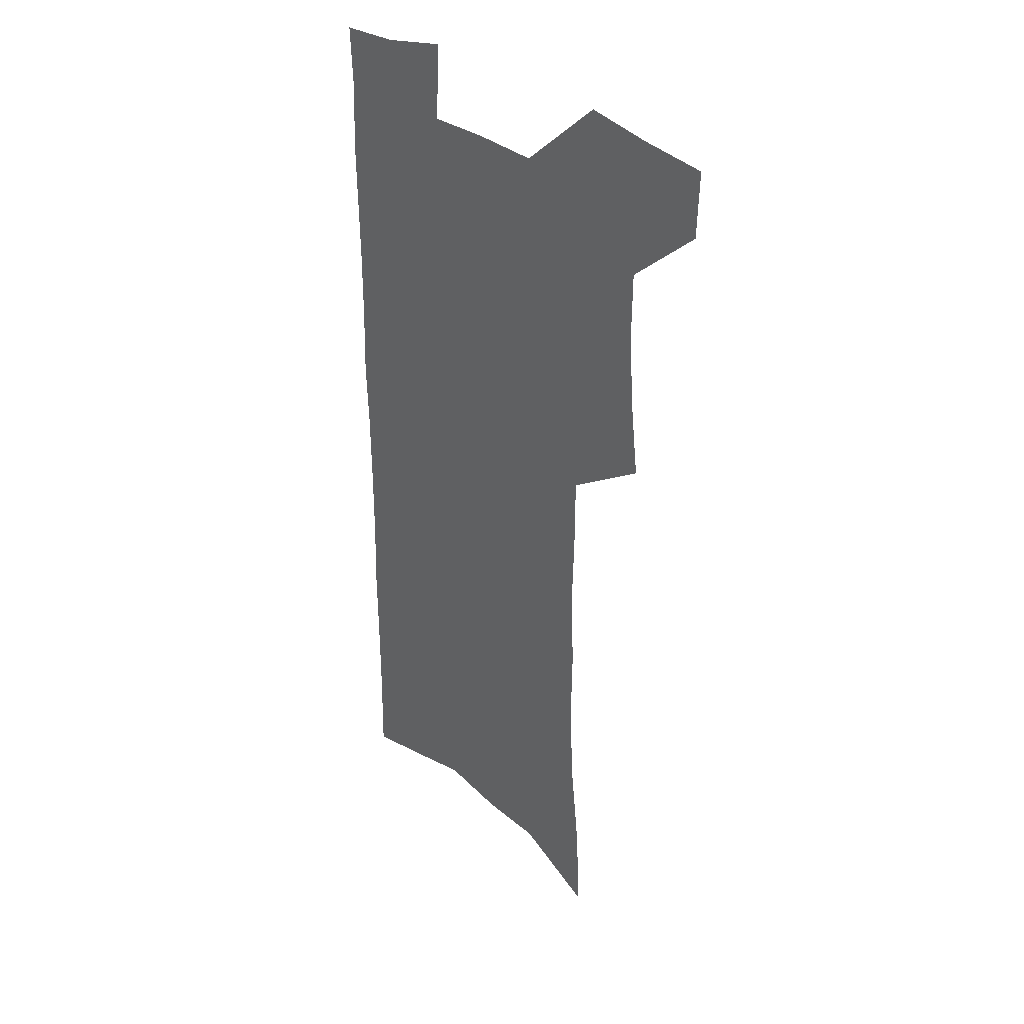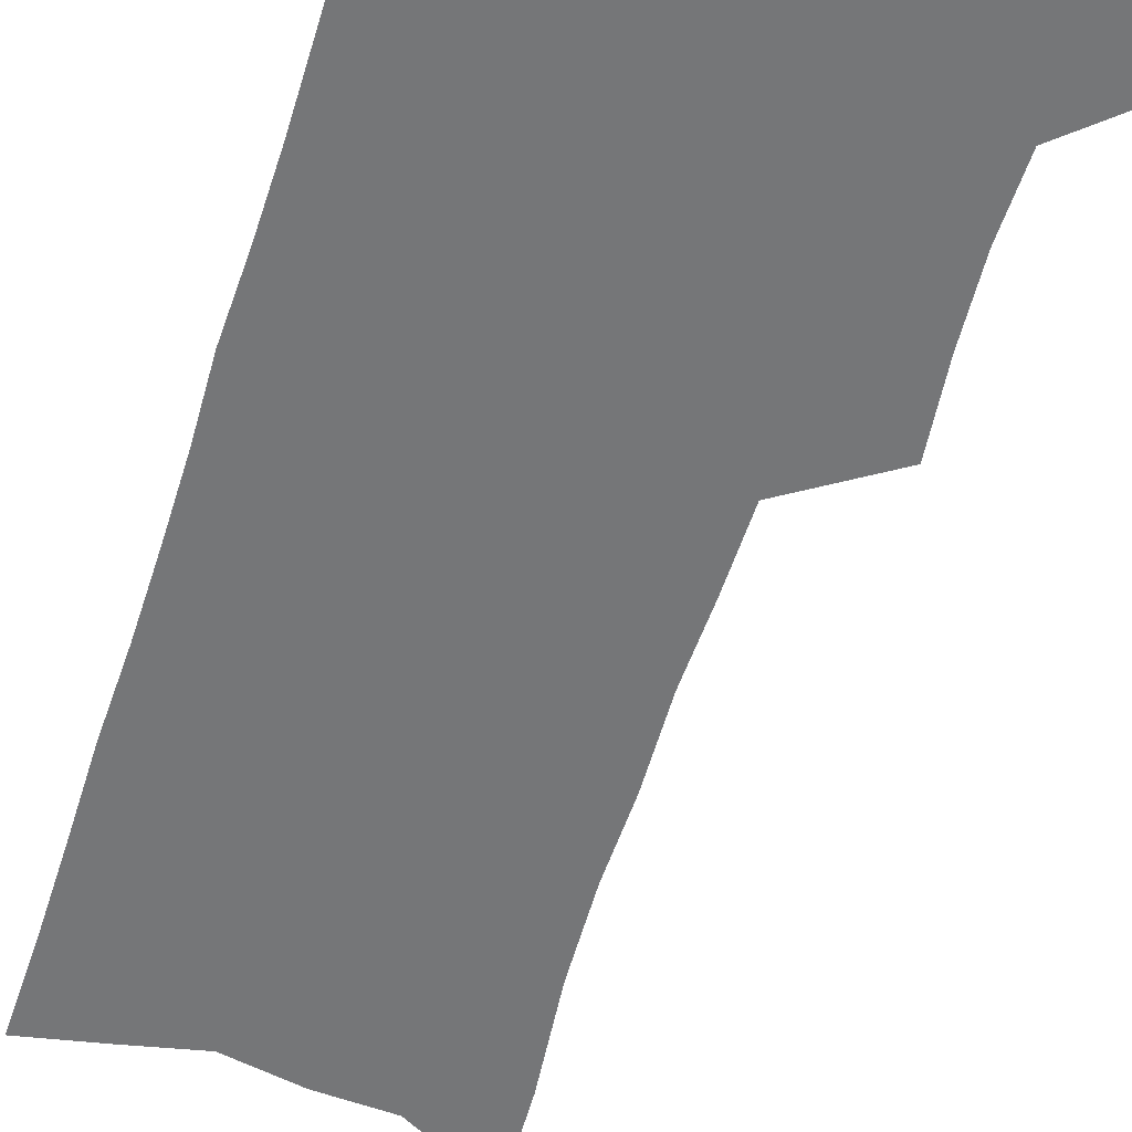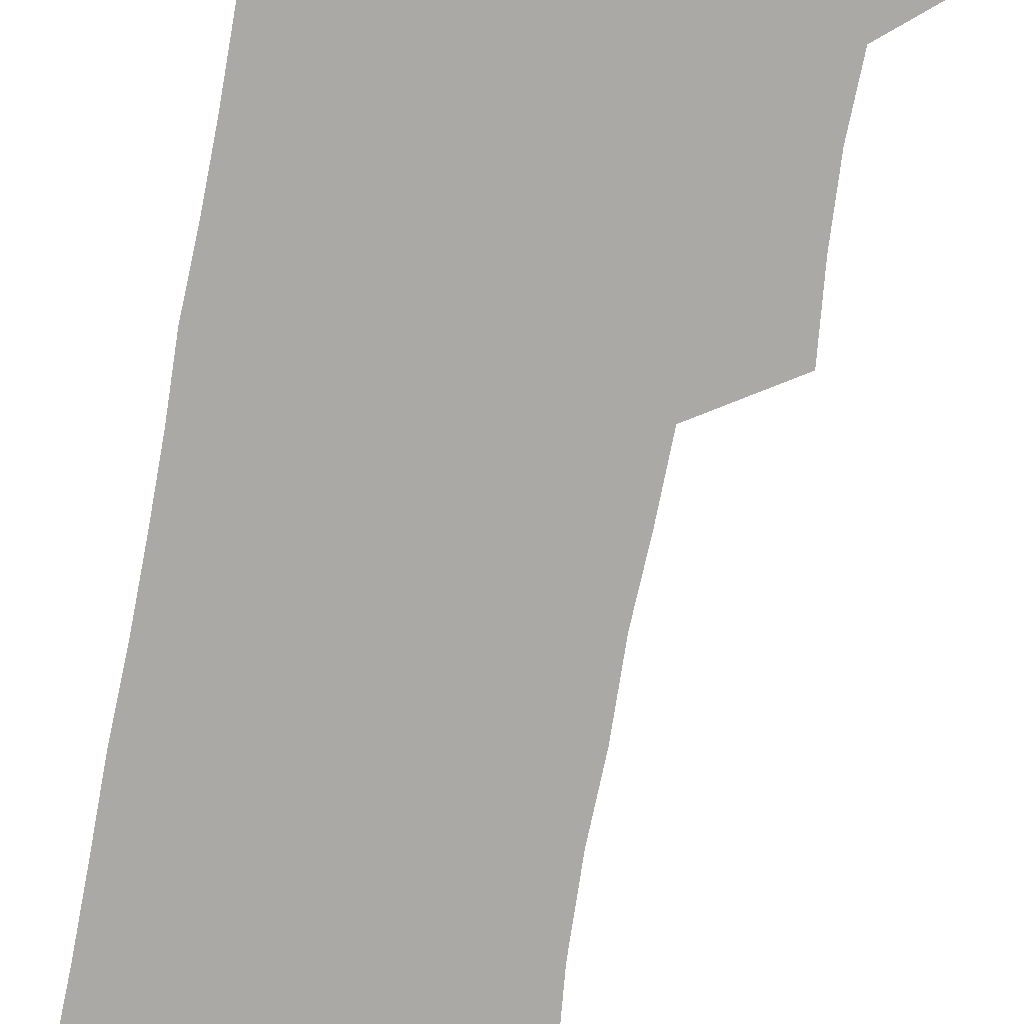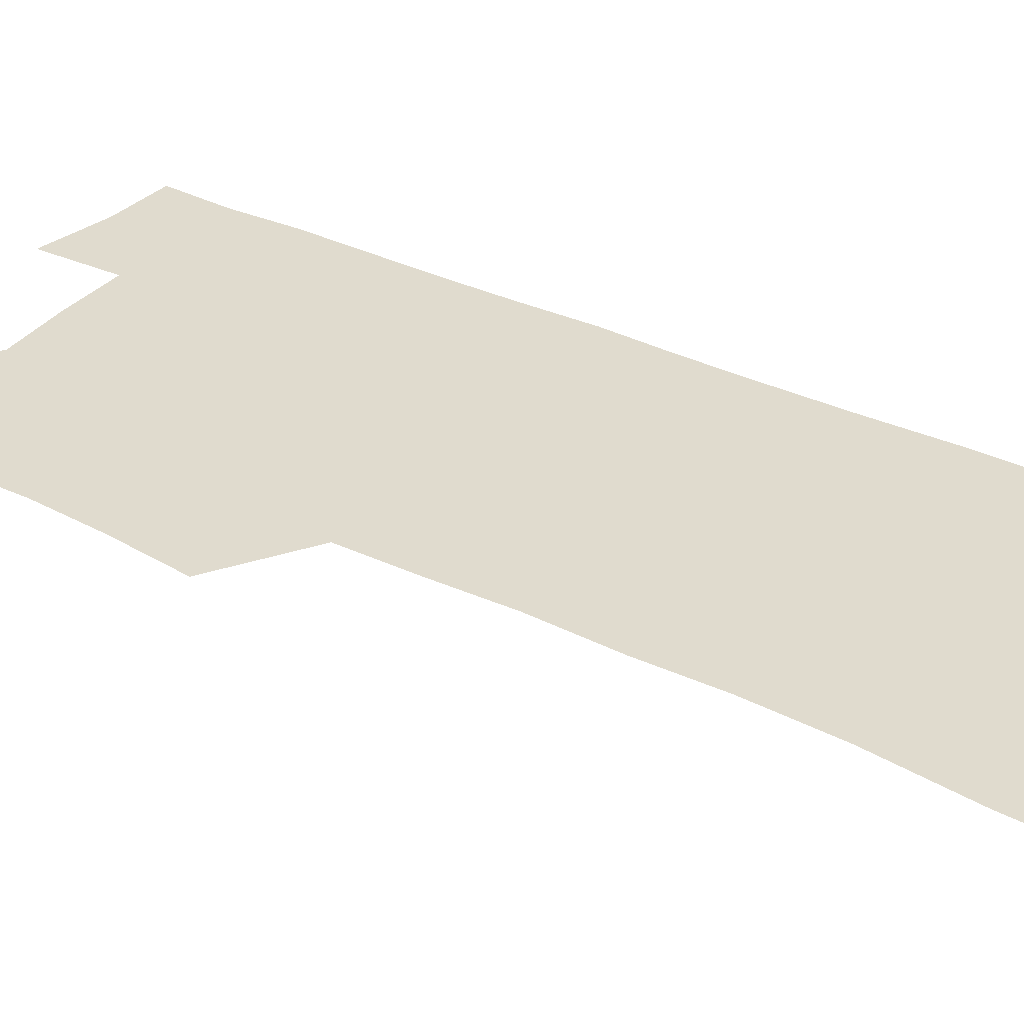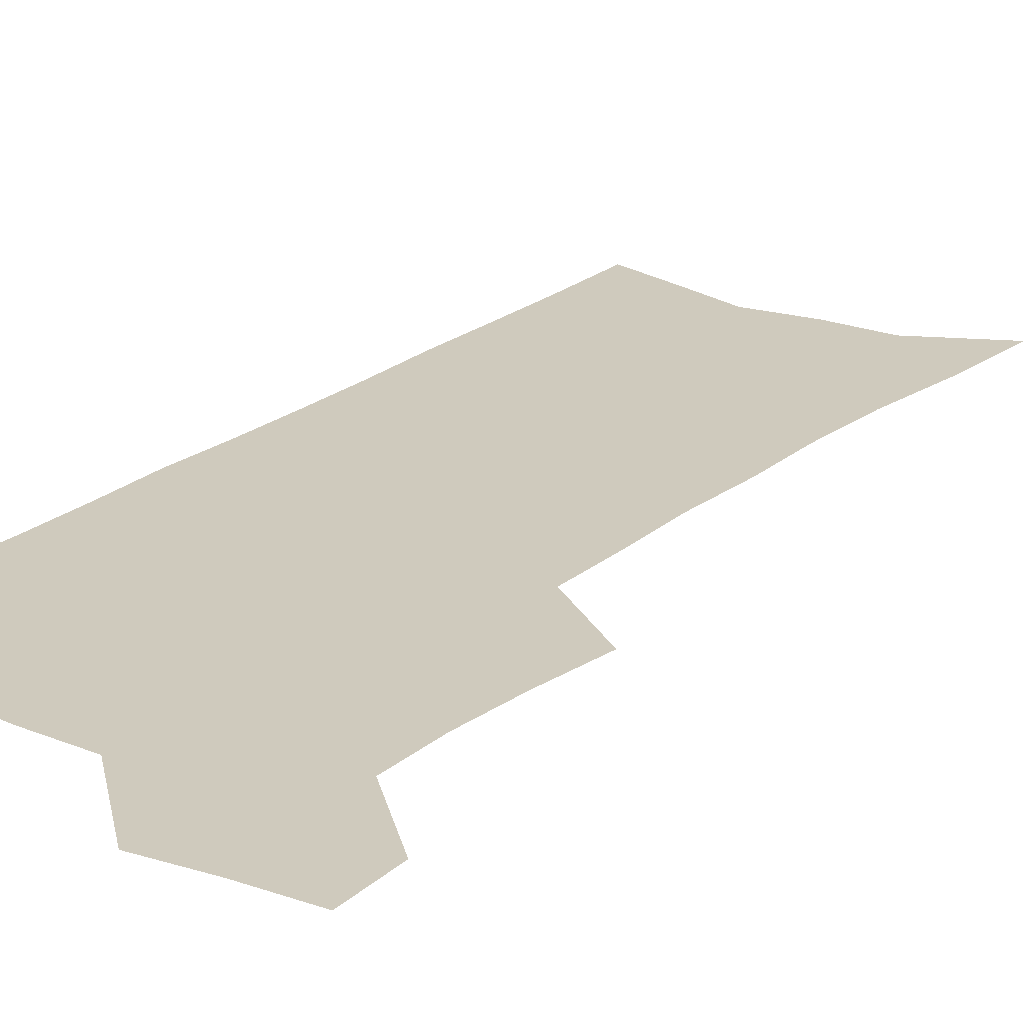
<metadata>
{"format":"obj","ext":"obj","renderer":"f3d","projection":"perspective","resolution":1024,"background":"white","views":[{"elev":34.1,"azim":-134.0,"up":"+Y"},{"elev":-56.8,"azim":162.1,"up":"+Z"},{"elev":-75.5,"azim":168.9,"up":"+Z"},{"elev":33.6,"azim":-56.8,"up":"+Z"},{"elev":23.0,"azim":-143.4,"up":"+Z"}]}
</metadata>
<code>
v 485.1 532.5 0
v 484.1 560.3 0
v 510.3 414.7 0
v 514 447.1 0
v 516.1 477.3 0
v 515.9 505.7 0
v 517.1 533.8 0
v 512.5 563.5 0
v 537 147.1 0
v 539 186.5 0
v 543.6 227.9 0
v 545.2 263.6 0
v 544.7 295.6 0
v 546.1 330.2 0
v 545.2 361.1 0
v 545.1 392.2 0
v 546.6 423.4 0
v 547 452.3 0
v 547.6 480.5 0
v 549.4 508.2 0
v 546 536.1 0
v 540.2 568.1 0
v 572.4 166.8 0
v 574.9 206.9 0
v 575.7 242.1 0
v 575.6 274.6 0
v 574.5 304.8 0
v 575.7 338.7 0
v 576.2 370 0
v 576.5 399.6 0
v 576.1 427.6 0
v 576.9 456 0
v 576.6 482.7 0
v 576.6 509.4 0
v 575.5 536.4 0
v 600.3 168.4 0
v 602.9 215.4 0
v 603 248.4 0
v 602.6 279.2 0
v 603 312.6 0
v 603 343.3 0
v 603.1 373.3 0
v 603.1 401.8 0
v 603.4 430 0
v 603.6 457.3 0
v 603.9 483.9 0
v 603.6 509.9 0
v 602.9 537.4 0
v 628.7 173.9 0
v 629 214.6 0
v 629.1 248.1 0
v 628.9 281.7 0
v 629.1 311.8 0
v 628.9 344.1 0
v 629 373.5 0
v 629.2 401.8 0
v 629.5 429.7 0
v 629.8 457 0
v 630 483.7 0
v 630.3 510 0
v 630.6 536.9 0
v 629.5 569.9 0
v 657.1 167.6 0
v 655.7 210.7 0
v 656.7 242.2 0
v 655.6 277.9 0
v 655.3 310.1 0
v 655.4 341 0
v 655.4 371 0
v 655.6 399.9 0
v 656.1 428 0
v 656.5 455.6 0
v 656.7 482.8 0
v 656.5 509.6 0
v 657.8 535.5 0
v 659.2 563.7 0
v 686.1 161.6 0
v 685.4 199.9 0
v 685.5 234.2 0
v 685.8 267.4 0
v 685 301.2 0
v 684.9 332.9 0
v 685.3 363.5 0
v 686.4 392.7 0
v 685.6 423.1 0
v 685.5 452 0
v 686 480 0
v 686.4 507.5 0
v 685.2 535.3 0
v 686.4 561.9 0
f 6 7 1
f 1 7 2
f 7 8 2
f 16 17 3
f 3 17 4
f 17 18 4
f 4 18 5
f 18 19 5
f 5 19 6
f 19 20 6
f 6 20 7
f 20 21 7
f 7 21 8
f 21 22 8
f 9 23 10
f 23 24 10
f 10 24 11
f 24 25 11
f 11 25 12
f 25 26 12
f 12 26 13
f 26 27 13
f 13 27 14
f 27 28 14
f 14 28 15
f 28 29 15
f 15 29 16
f 29 30 16
f 16 30 17
f 30 31 17
f 17 31 18
f 31 32 18
f 18 32 19
f 32 33 19
f 19 33 20
f 33 34 20
f 20 34 21
f 34 35 21
f 21 35 22
f 23 36 24
f 36 37 24
f 24 37 25
f 37 38 25
f 25 38 26
f 38 39 26
f 26 39 27
f 39 40 27
f 27 40 28
f 40 41 28
f 28 41 29
f 41 42 29
f 29 42 30
f 42 43 30
f 30 43 31
f 43 44 31
f 31 44 32
f 44 45 32
f 32 45 33
f 45 46 33
f 33 46 34
f 46 47 34
f 34 47 35
f 47 48 35
f 36 49 37
f 49 50 37
f 37 50 38
f 50 51 38
f 38 51 39
f 51 52 39
f 39 52 40
f 52 53 40
f 40 53 41
f 53 54 41
f 41 54 42
f 54 55 42
f 42 55 43
f 55 56 43
f 43 56 44
f 56 57 44
f 44 57 45
f 57 58 45
f 45 58 46
f 58 59 46
f 46 59 47
f 59 60 47
f 47 60 48
f 60 61 48
f 49 63 50
f 63 64 50
f 50 64 51
f 64 65 51
f 51 65 52
f 65 66 52
f 52 66 53
f 66 67 53
f 53 67 54
f 67 68 54
f 54 68 55
f 68 69 55
f 55 69 56
f 69 70 56
f 56 70 57
f 70 71 57
f 57 71 58
f 71 72 58
f 58 72 59
f 72 73 59
f 59 73 60
f 73 74 60
f 60 74 61
f 74 75 61
f 61 75 62
f 75 76 62
f 63 77 64
f 77 78 64
f 64 78 65
f 78 79 65
f 65 79 66
f 79 80 66
f 66 80 67
f 80 81 67
f 67 81 68
f 81 82 68
f 68 82 69
f 82 83 69
f 69 83 70
f 83 84 70
f 70 84 71
f 84 85 71
f 71 85 72
f 85 86 72
f 72 86 73
f 86 87 73
f 73 87 74
f 87 88 74
f 74 88 75
f 88 89 75
f 75 89 76
f 89 90 76

</code>
